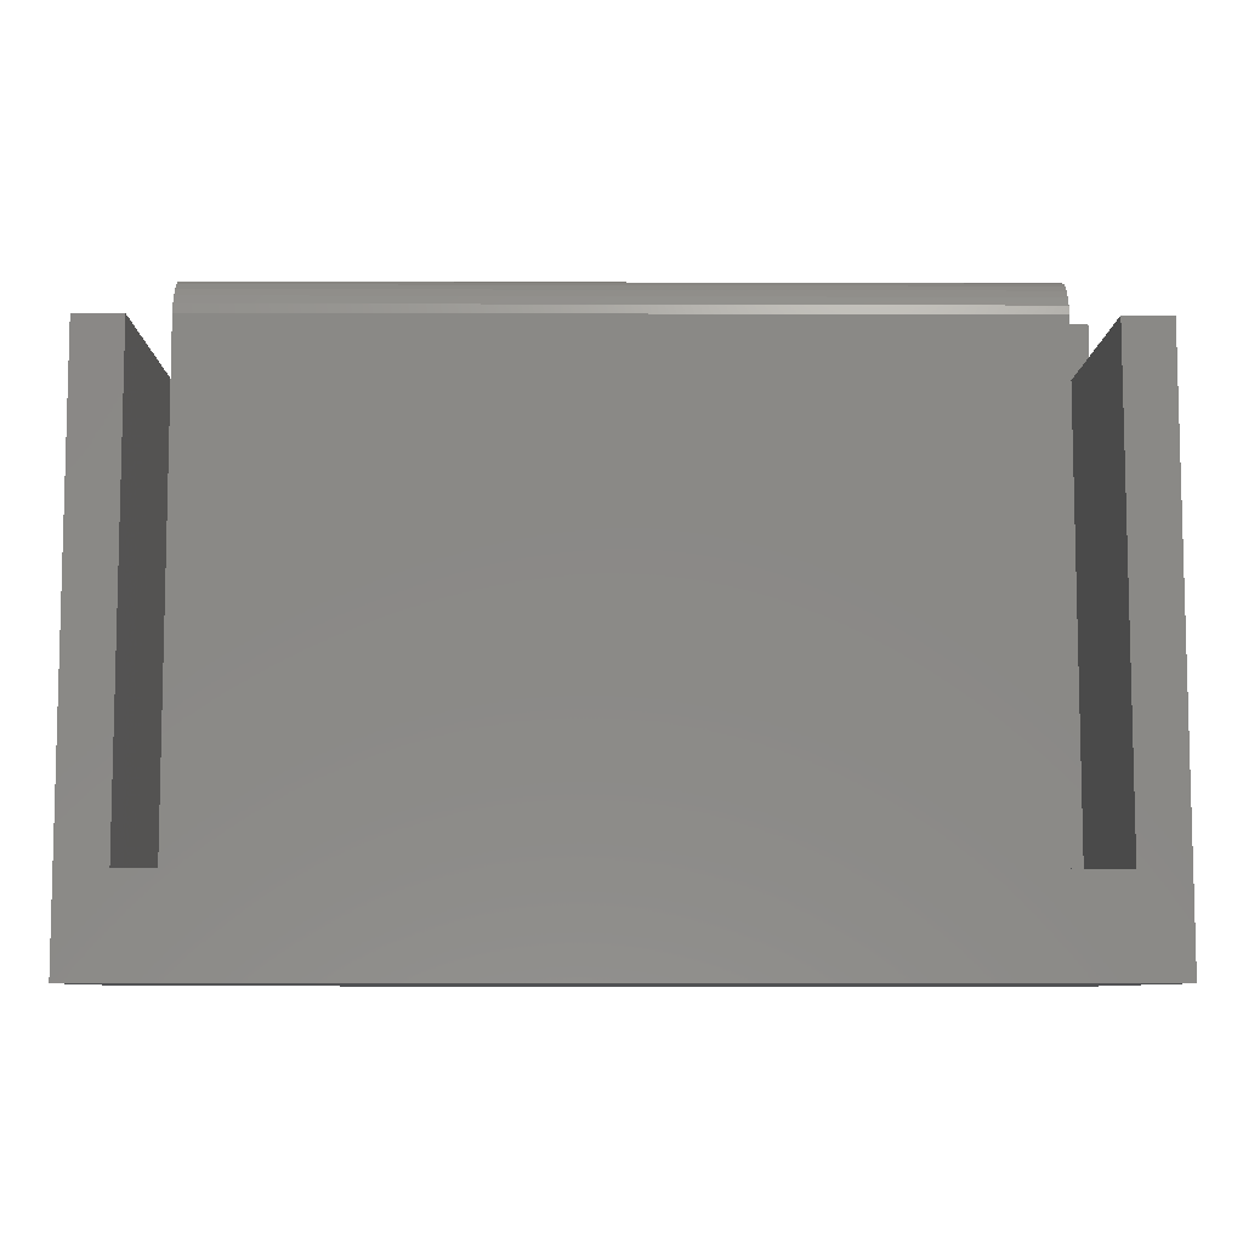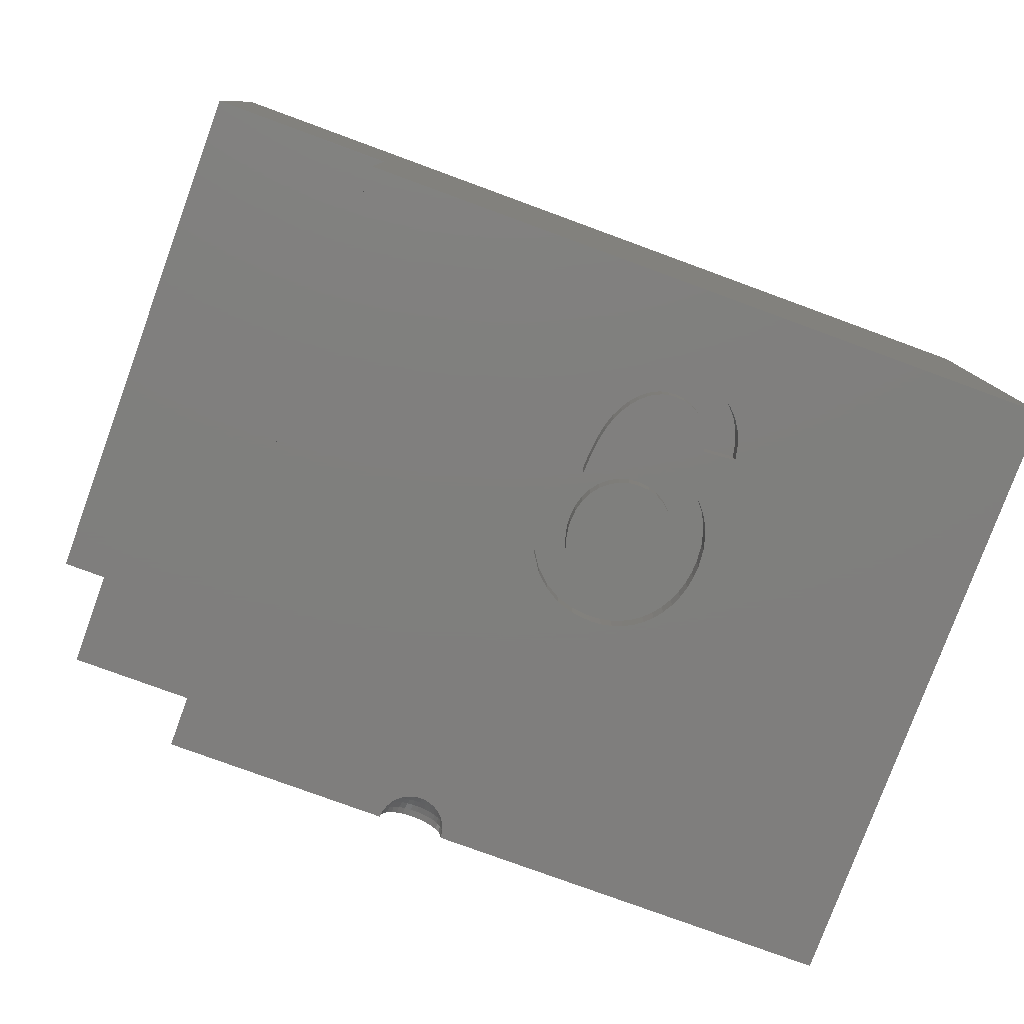
<metadata>
{"format":"stl","ext":"stl","renderer":"f3d","projection":"perspective","resolution":1024,"background":"white","views":[{"elev":-8.3,"azim":179.5,"up":"+Z"},{"elev":-78.9,"azim":159.9,"up":"+Y"}]}
</metadata>
<code>
# stl→obj: 396 verts, 788 faces
v -1 6 -2
v -1 0 8.877
v -1 6 10
v -1 -4.25 -2
v -1 -2.25 8.877
v -1 -4.25 12.02
v -1 -2.25 12.02
v -1 0 10
v 18.02 1 10
v 19.02 6 10
v 18.02 6 10
v 19.02 0 10
v 18.02 0 10
v 0 1 10
v 0 6 10
v 0 0 10
v 19.02 6 -2
v 19.02 0 -2
v 14.87 -4.25 -2
v 14.87 0 -2
v 14.87 0 8.877
v 18.02 0 11.25
v 0 0 11.25
v 18.02 6 0
v 0 6 0
v 0 1 0
v 18.02 1 0
v 0 0.4067 12.16
v 18.02 0.2079 12.23
v 18.02 0.4067 12.16
v 0 0.2079 12.23
v 18.02 0.9945 11.35
v 0 0.9511 11.56
v 18.02 0.9511 11.56
v 0 0.9945 11.35
v 0 0.5878 12.06
v 18.02 0.5878 12.06
v 18.02 0.9945 11.25
v 0 0.9945 11.25
v 18.02 0 12.25
v 0 0 12.25
v 0 0.7431 11.92
v 18.02 0.7431 11.92
v 0 0.866 11.75
v 18.02 0.866 11.75
v 18.02 1 11.25
v 0 1 11.25
v 9.744 -4.094 12.02
v 14.87 -4.25 12.02
v 14.87 -2.25 12.02
v 9.76 -4.25 12.02
v 9.695 -3.945 12.02
v 9.617 -3.809 12.02
v 9.512 -3.693 12.02
v 9.385 -3.6 12.02
v 9.242 -3.537 12.02
v 9.088 -3.504 12.02
v 8.932 -3.504 12.02
v 8.778 -3.537 12.02
v 8.635 -3.6 12.02
v 8.508 -3.693 12.02
v 8.403 -3.809 12.02
v 8.325 -3.945 12.02
v 8.276 -4.094 12.02
v 8.26 -4.25 12.02
v 14.87 -2.25 8.877
v 8.276 -4.25 11.86
v 8.325 -4.25 11.71
v 5.854 -4.25 5.695
v 6.072 -4.25 5.808
v 6.305 -4.25 5.888
v 8.403 -4.25 11.58
v 6.552 -4.25 5.936
v 8.508 -4.25 11.46
v 8.778 -4.25 11.31
v 7.25 -4.25 5.91
v 8.932 -4.25 11.27
v 6.814 -4.25 5.952
v 8.635 -4.25 11.37
v 5.653 -4.25 5.553
v 5.476 -4.25 5.383
v 5.321 -4.25 5.184
v 5.188 -4.25 4.957
v 5.082 -4.25 4.711
v 5.007 -4.25 4.455
v 4.961 -4.25 4.189
v 4.946 -4.25 3.913
v 4.978 -4.25 3.506
v 5.052 -4.25 1.346
v 5.834 -4.25 1.202
v 6.708 -4.25 1.981
v 6.355 -4.25 2.014
v 5.78 -4.25 1.403
v 6.03 -4.25 2.115
v 5.732 -4.25 2.284
v 5.461 -4.25 2.52
v 5.236 -4.25 2.809
v 5.075 -4.25 3.138
v 5.119 -4.25 1.017
v 6.408 -4.25 -0.1145
v 6.745 -4.25 -0.1392
v 6.104 -4.25 -0.04053
v 5.832 -4.25 0.08279
v 5.591 -4.25 0.2555
v 5.389 -4.25 0.4716
v 5.231 -4.25 0.7254
v 9.744 -4.25 11.86
v 9.695 -4.25 11.71
v 9.617 -4.25 11.58
v 9.512 -4.25 11.46
v 8.307 -4.25 5.278
v 9.385 -4.25 11.37
v 9.242 -4.25 11.31
v 7.997 -4.25 5.573
v 9.088 -4.25 11.27
v 7.645 -4.25 5.783
v 8.56 -4.25 4.887
v 8.74 -4.25 4.387
v 8.849 -4.25 3.777
v 8.885 -4.25 3.059
v 8.845 -4.25 2.253
v 8.725 -4.25 1.566
v 8.525 -4.25 0.996
v 8.246 -4.25 0.5443
v 7.943 -4.25 0.2453
v 7.592 -4.25 0.03168
v 7.192 -4.25 -0.09647
v 8.017 -4.25 2.586
v 8.14 -4.25 2.352
v 8.156 -4.25 2.774
v 7.862 -4.25 2.423
v 8.1 -4.25 1.982
v 7.693 -4.25 2.287
v 7.509 -4.25 2.176
v 8.037 -4.25 1.663
v 7.316 -4.25 2.09
v 7.118 -4.25 2.029
v 6.915 -4.25 1.993
v 7.949 -4.25 1.395
v 5.898 -4.25 1.031
v 7.84 -4.25 1.167
v 5.972 -4.25 0.8887
v 7.713 -4.25 0.9685
v 6.057 -4.25 0.7763
v 7.567 -4.25 0.7989
v 6.214 -4.25 0.6392
v 7.404 -4.25 0.6582
v 6.389 -4.25 0.5413
v 6.959 -4.25 0.4752
v 7.118 -4.25 0.5118
v 6.58 -4.25 0.4825
v 7.266 -4.25 0.5728
v 6.789 -4.25 0.463
v 6.395 -4.25 5.256
v 6.826 -4.25 5.35
v 6.602 -4.25 5.326
v 6.203 -4.25 5.139
v 6.983 -4.25 5.338
v 7.136 -4.25 5.304
v 7.286 -4.25 5.248
v 6.028 -4.25 4.975
v 7.432 -4.25 5.169
v 7.569 -4.25 5.068
v 7.689 -4.25 4.946
v 5.882 -4.25 4.771
v 7.793 -4.25 4.804
v 5.778 -4.25 4.534
v 7.882 -4.25 4.642
v 5.716 -4.25 4.263
v 7.952 -4.25 4.467
v 8.002 -4.25 4.288
v 5.695 -4.25 3.958
v 8.032 -4.25 4.105
v 8.042 -4.25 3.917
v 5.715 -4.25 3.665
v 8.021 -4.25 3.642
v 5.777 -4.25 3.405
v 7.956 -4.25 3.395
v 6.854 -4.25 2.628
v 5.88 -4.25 3.178
v 7.848 -4.25 3.175
v 6.024 -4.25 2.984
v 7.697 -4.25 2.984
v 6.2 -4.25 2.828
v 6.615 -4.25 2.65
v 6.397 -4.25 2.717
v 7.514 -4.25 2.828
v 7.313 -4.25 2.717
v 7.093 -4.25 2.65
v 8.783 -3.552 11.86
v 8.643 -3.615 11.86
v 8.783 -4.202 11.31
v 8.643 -4.172 11.37
v 8.519 -3.893 11.58
v 8.456 -3.847 11.71
v 8.384 -3.971 11.71
v 8.667 -3.657 11.71
v 8.798 -3.598 11.71
v 9.636 -3.971 11.71
v 9.564 -3.847 11.71
v 9.564 -4.003 11.58
v 8.986 -4.02 11.31
v 8.971 -3.877 11.37
v 8.894 -3.893 11.37
v 9.313 -4.03 11.37
v 9.346 -3.877 11.46
v 9.261 -3.971 11.37
v 8.674 -3.877 11.46
v 8.604 -3.799 11.58
v 8.604 -3.955 11.46
v 8.933 -3.52 11.86
v 8.855 -3.773 11.46
v 8.822 -3.673 11.58
v 8.759 -3.815 11.46
v 8.519 -4.146 11.46
v 9.377 -4.172 11.37
v 9.237 -4.202 11.31
v 9.501 -4.146 11.46
v 9.468 -4.046 11.46
v 9.728 -4.097 11.86
v 9.68 -4.108 11.71
v 9.416 -3.799 11.58
v 9.353 -3.657 11.71
v 9.313 -3.725 11.58
v 8.958 -3.751 11.46
v 8.552 -3.741 11.71
v 8.822 -3.925 11.37
v 8.456 -4.003 11.58
v 8.519 -3.705 11.86
v 9.222 -4.156 11.31
v 9.416 -3.955 11.46
v 8.292 -4.097 11.86
v 8.34 -3.952 11.86
v 9.197 -3.673 11.58
v 9.165 -3.773 11.46
v 9.68 -3.952 11.86
v 9.197 -3.925 11.37
v 9.082 -4.03 11.31
v 9.126 -3.893 11.37
v 9.034 -4.02 11.31
v 9.049 -3.877 11.37
v 9.062 -3.751 11.46
v 8.938 -3.569 11.71
v 8.707 -3.725 11.58
v 9.197 -4.114 11.31
v 9.082 -4.218 11.27
v 9.604 -3.819 11.86
v 9.501 -3.705 11.86
v 9.468 -3.741 11.71
v 8.552 -4.046 11.46
v 8.416 -4.124 11.58
v 9.237 -3.552 11.86
v 9.087 -3.52 11.86
v 9.501 -3.893 11.58
v 9.604 -4.124 11.58
v 8.947 -3.647 11.58
v 9.261 -3.815 11.46
v 8.933 -4.234 11.27
v 8.34 -4.108 11.71
v 8.822 -4.114 11.31
v 8.707 -4.03 11.37
v 8.667 -4.097 11.37
v 9.082 -3.569 11.71
v 9.377 -3.615 11.86
v 9.222 -3.598 11.71
v 9.353 -4.097 11.37
v 9.087 -4.234 11.27
v 9.073 -4.204 11.27
v 9.073 -3.647 11.58
v 8.855 -4.078 11.31
v 8.894 -4.049 11.31
v 8.759 -3.971 11.37
v 8.971 -4.182 11.27
v 9.002 -4.172 11.27
v 9.018 -4.172 11.27
v 8.947 -4.204 11.27
v 8.798 -4.156 11.31
v 9.126 -4.049 11.31
v 9.062 -4.192 11.27
v 8.938 -4.03 11.31
v 8.986 -4.175 11.27
v 8.416 -3.819 11.86
v 9.049 -4.182 11.27
v 9.034 -4.175 11.27
v 8.938 -4.218 11.27
v 9.165 -4.078 11.31
v 8.958 -4.192 11.27
v 5.119 -3.75 1.017
v 5.78 -3.75 1.403
v 5.052 -3.75 1.346
v 5.834 -3.75 1.202
v 5.231 -3.75 0.7254
v 5.898 -3.75 1.031
v 5.972 -3.75 0.8887
v 5.389 -3.75 0.4716
v 6.057 -3.75 0.7763
v 5.591 -3.75 0.2555
v 6.214 -3.75 0.6392
v 5.832 -3.75 0.08279
v 6.104 -3.75 -0.04053
v 6.389 -3.75 0.5413
v 7.693 -3.75 2.287
v 7.514 -3.75 2.828
v 7.313 -3.75 2.717
v 7.316 -3.75 2.09
v 7.093 -3.75 2.65
v 8.017 -3.75 2.586
v 8.156 -3.75 2.774
v 7.118 -3.75 2.029
v 6.854 -3.75 2.628
v 6.552 -3.75 5.936
v 6.602 -3.75 5.326
v 6.826 -3.75 5.35
v 5.653 -3.75 5.553
v 6.395 -3.75 5.256
v 5.882 -3.75 4.771
v 5.476 -3.75 5.383
v 5.321 -3.75 5.184
v 6.203 -3.75 5.139
v 6.028 -3.75 4.975
v 5.188 -3.75 4.957
v 5.778 -3.75 4.534
v 5.082 -3.75 4.711
v 5.007 -3.75 4.455
v 5.716 -3.75 4.263
v 4.961 -3.75 4.189
v 5.695 -3.75 3.958
v 4.946 -3.75 3.913
v 5.715 -3.75 3.665
v 4.978 -3.75 3.506
v 5.777 -3.75 3.405
v 5.075 -3.75 3.138
v 5.88 -3.75 3.178
v 5.236 -3.75 2.809
v 5.461 -3.75 2.52
v 6.024 -3.75 2.984
v 5.732 -3.75 2.284
v 6.2 -3.75 2.828
v 6.03 -3.75 2.115
v 6.397 -3.75 2.717
v 6.355 -3.75 2.014
v 7.862 -3.75 2.423
v 6.615 -3.75 2.65
v 7.509 -3.75 2.176
v 6.708 -3.75 1.981
v 6.915 -3.75 1.993
v 6.814 -3.75 5.952
v 6.305 -3.75 5.888
v 6.072 -3.75 5.808
v 6.983 -3.75 5.338
v 5.854 -3.75 5.695
v 7.25 -3.75 5.91
v 7.136 -3.75 5.304
v 7.286 -3.75 5.248
v 7.645 -3.75 5.783
v 7.432 -3.75 5.169
v 7.997 -3.75 5.573
v 7.569 -3.75 5.068
v 7.689 -3.75 4.946
v 8.307 -3.75 5.278
v 7.793 -3.75 4.804
v 8.56 -3.75 4.887
v 7.882 -3.75 4.642
v 7.952 -3.75 4.467
v 8.74 -3.75 4.387
v 8.002 -3.75 4.288
v 8.032 -3.75 4.105
v 8.042 -3.75 3.917
v 8.849 -3.75 3.777
v 8.021 -3.75 3.642
v 8.885 -3.75 3.059
v 7.956 -3.75 3.395
v 7.848 -3.75 3.175
v 7.697 -3.75 2.984
v 8.845 -3.75 2.253
v 8.14 -3.75 2.352
v 8.1 -3.75 1.982
v 8.725 -3.75 1.566
v 8.037 -3.75 1.663
v 7.949 -3.75 1.395
v 8.525 -3.75 0.996
v 7.84 -3.75 1.167
v 8.246 -3.75 0.5443
v 7.713 -3.75 0.9685
v 7.567 -3.75 0.7989
v 7.943 -3.75 0.2453
v 7.404 -3.75 0.6582
v 7.592 -3.75 0.03168
v 7.266 -3.75 0.5728
v 7.118 -3.75 0.5118
v 7.192 -3.75 -0.09647
v 6.959 -3.75 0.4752
v 6.745 -3.75 -0.1392
v 6.789 -3.75 0.463
v 6.408 -3.75 -0.1145
v 6.58 -3.75 0.4825
f 1 2 3
f 4 2 1
f 2 4 5
f 6 5 4
f 5 6 7
f 3 2 8
f 9 10 11
f 10 9 12
f 12 9 13
f 3 14 15
f 8 14 3
f 14 8 16
f 12 17 10
f 17 12 18
f 19 4 20
f 20 17 18
f 1 20 4
f 20 1 17
f 2 16 8
f 16 21 13
f 16 2 21
f 18 13 21
f 18 21 20
f 13 18 12
f 16 22 23
f 22 16 13
f 10 24 11
f 24 17 25
f 17 24 10
f 25 3 15
f 25 1 3
f 1 25 17
f 14 25 15
f 25 14 26
f 27 11 24
f 11 27 9
f 25 27 24
f 27 25 26
f 27 14 9
f 14 27 26
f 28 29 30
f 29 28 31
f 32 33 34
f 33 32 35
f 36 30 37
f 30 36 28
f 38 35 32
f 35 38 39
f 31 40 29
f 40 31 41
f 42 37 43
f 37 42 36
f 34 44 45
f 44 34 33
f 45 42 43
f 42 45 44
f 22 32 34
f 38 9 46
f 32 22 38
f 22 34 45
f 22 45 43
f 22 43 37
f 22 37 30
f 22 30 29
f 22 29 40
f 38 22 9
f 9 22 13
f 14 39 47
f 23 35 39
f 23 39 14
f 35 23 33
f 33 23 44
f 44 23 42
f 42 23 36
f 36 23 28
f 23 14 16
f 28 23 31
f 31 23 41
f 23 40 41
f 40 23 22
f 47 38 46
f 38 47 39
f 9 47 46
f 47 9 14
f 48 49 50
f 49 48 51
f 50 52 48
f 50 53 52
f 50 54 53
f 50 55 54
f 50 56 55
f 50 57 56
f 50 58 57
f 7 58 50
f 7 59 58
f 7 60 59
f 7 61 60
f 7 62 61
f 7 63 62
f 7 64 63
f 6 64 7
f 64 6 65
f 50 49 66
f 66 20 21
f 19 66 49
f 66 19 20
f 6 67 65
f 6 68 67
f 69 68 6
f 70 68 69
f 71 72 70
f 73 72 71
f 72 73 74
f 75 76 77
f 78 74 73
f 79 76 75
f 76 79 78
f 74 78 79
f 68 70 72
f 6 80 69
f 6 81 80
f 6 82 81
f 6 83 82
f 6 84 83
f 6 85 84
f 6 86 85
f 4 86 6
f 86 4 87
f 87 4 88
f 89 88 4
f 90 91 92
f 90 92 93
f 94 93 92
f 95 93 94
f 89 95 96
f 89 96 97
f 88 89 98
f 95 89 93
f 98 89 97
f 89 4 99
f 100 4 101
f 102 4 100
f 103 4 102
f 104 4 103
f 105 4 104
f 106 4 105
f 99 4 106
f 107 49 51
f 108 49 107
f 109 49 108
f 110 49 109
f 111 110 112
f 111 112 113
f 114 113 115
f 116 77 76
f 77 116 115
f 114 115 116
f 113 114 111
f 110 111 117
f 110 117 49
f 118 49 117
f 119 49 118
f 19 119 120
f 19 120 121
f 19 121 122
f 19 122 123
f 19 101 4
f 119 19 49
f 124 19 123
f 125 19 124
f 126 19 125
f 127 19 126
f 101 19 127
f 128 129 130
f 131 129 128
f 132 131 133
f 132 133 134
f 135 134 136
f 131 132 129
f 135 136 137
f 135 137 138
f 135 138 91
f 134 135 132
f 91 139 135
f 91 90 140
f 91 141 139
f 91 140 142
f 91 143 141
f 91 142 144
f 91 145 143
f 91 144 146
f 91 147 145
f 91 146 148
f 91 149 150
f 91 148 151
f 91 152 147
f 91 151 153
f 91 150 152
f 91 153 149
f 154 155 156
f 157 155 154
f 155 157 158
f 158 157 159
f 159 157 160
f 161 160 157
f 160 161 162
f 162 161 163
f 161 164 163
f 165 164 161
f 164 165 166
f 167 166 165
f 166 167 168
f 169 168 167
f 168 169 170
f 170 169 171
f 172 171 169
f 171 172 173
f 172 174 173
f 175 174 172
f 175 176 174
f 177 176 175
f 177 178 176
f 179 177 180
f 177 181 178
f 179 180 182
f 177 183 181
f 179 182 184
f 177 179 183
f 185 184 186
f 183 179 187
f 184 185 179
f 187 179 188
f 188 179 189
f 190 59 191
f 75 192 193
f 194 195 196
f 197 198 191
f 199 200 201
f 202 203 204
f 205 206 207
f 208 209 210
f 198 211 190
f 212 213 214
f 74 215 72
f 112 216 217
f 218 201 219
f 108 220 221
f 222 223 224
f 204 225 212
f 209 226 195
f 227 212 214
f 228 194 196
f 191 60 229
f 217 216 230
f 219 201 231
f 107 220 108
f 67 232 65
f 196 233 232
f 224 234 235
f 221 236 199
f 207 206 237
f 212 225 213
f 238 239 240
f 239 241 240
f 239 242 241
f 243 211 198
f 214 213 244
f 79 215 74
f 230 245 246
f 247 53 248
f 200 248 249
f 215 250 251
f 250 228 251
f 232 64 65
f 252 56 253
f 51 48 107
f 201 200 254
f 222 249 223
f 255 221 201
f 231 206 205
f 256 243 198
f 235 234 242
f 204 212 227
f 237 257 235
f 257 224 235
f 191 59 60
f 226 229 195
f 208 214 209
f 244 213 197
f 258 192 75
f 241 202 240
f 202 241 203
f 72 259 68
f 244 197 209
f 260 261 262
f 75 193 79
f 243 253 211
f 253 243 263
f 190 211 59
f 229 60 61
f 221 199 201
f 217 230 246
f 199 236 200
f 236 52 247
f 250 194 228
f 215 251 72
f 248 264 223
f 224 223 265
f 265 252 253
f 218 219 266
f 254 200 222
f 223 264 265
f 115 217 267
f 246 245 268
f 110 109 218
f 266 205 230
f 239 235 242
f 237 235 239
f 198 190 191
f 231 222 206
f 206 257 237
f 213 256 198
f 213 198 197
f 256 263 243
f 263 256 269
f 225 256 213
f 225 269 256
f 269 225 242
f 214 244 209
f 210 209 194
f 270 271 272
f 260 272 261
f 261 210 250
f 250 210 194
f 271 227 272
f 273 271 270
f 79 193 215
f 240 274 275
f 274 240 202
f 229 61 62
f 251 228 196
f 108 221 255
f 220 236 221
f 109 108 255
f 219 231 266
f 266 231 205
f 276 260 277
f 278 239 238
f 237 239 278
f 220 52 236
f 52 53 247
f 236 247 200
f 200 247 248
f 220 48 52
f 107 48 220
f 68 259 232
f 259 196 232
f 224 265 234
f 264 55 56
f 200 249 222
f 249 248 223
f 254 222 231
f 201 254 231
f 268 245 279
f 207 237 278
f 110 218 216
f 112 110 216
f 109 255 218
f 255 201 218
f 227 214 272
f 272 214 208
f 242 203 241
f 203 242 225
f 203 225 204
f 194 209 195
f 209 197 226
f 272 208 210
f 261 272 210
f 280 202 204
f 274 202 281
f 281 202 280
f 260 270 272
f 193 250 215
f 192 277 193
f 232 63 64
f 196 282 233
f 282 229 62
f 195 229 282
f 113 217 115
f 113 112 217
f 205 207 245
f 230 205 245
f 283 278 284
f 267 217 246
f 234 265 269
f 234 269 242
f 264 56 252
f 264 252 265
f 211 58 59
f 56 57 253
f 53 54 248
f 206 222 257
f 222 224 257
f 216 218 266
f 216 266 230
f 226 191 229
f 197 191 226
f 271 280 227
f 280 204 227
f 277 262 193
f 193 262 250
f 262 261 250
f 282 62 233
f 195 282 196
f 68 232 67
f 285 276 277
f 286 278 283
f 286 207 278
f 245 207 286
f 265 253 263
f 265 263 269
f 54 55 264
f 248 54 264
f 211 57 58
f 57 211 253
f 273 281 271
f 281 280 271
f 251 196 259
f 72 251 259
f 233 63 232
f 233 62 63
f 277 260 262
f 258 277 192
f 279 286 283
f 245 286 279
f 278 238 284
f 77 258 75
f 238 240 284
f 276 270 260
f 284 240 275
f 258 285 277
f 276 287 270
f 287 273 270
f 246 115 267
f 268 115 246
f 279 115 268
f 283 115 279
f 284 115 283
f 275 115 284
f 274 115 275
f 281 115 274
f 273 115 281
f 287 115 273
f 276 115 287
f 285 115 276
f 258 115 285
f 115 258 77
f 2 66 21
f 66 2 5
f 66 7 50
f 7 66 5
f 288 289 290
f 289 288 291
f 292 291 288
f 291 292 293
f 293 292 294
f 295 294 292
f 294 295 296
f 297 296 295
f 296 297 298
f 299 298 297
f 300 298 299
f 298 300 301
f 302 303 304
f 305 304 306
f 303 307 308
f 309 306 310
f 311 312 313
f 314 315 312
f 316 317 318
f 314 319 315
f 314 320 319
f 316 318 321
f 317 316 320
f 322 321 323
f 321 322 316
f 324 322 323
f 324 325 322
f 326 325 324
f 326 327 325
f 328 327 326
f 328 329 327
f 330 329 328
f 330 331 329
f 332 331 330
f 331 332 333
f 334 333 332
f 335 333 334
f 333 335 336
f 337 336 335
f 336 337 338
f 339 338 337
f 338 339 340
f 341 340 339
f 303 342 307
f 303 302 342
f 340 341 343
f 304 344 302
f 345 343 341
f 304 305 344
f 306 309 305
f 343 345 310
f 310 346 309
f 310 345 346
f 313 347 311
f 312 311 348
f 312 348 349
f 350 347 313
f 312 349 351
f 347 350 352
f 312 351 314
f 320 314 317
f 353 352 350
f 354 352 353
f 352 354 355
f 356 355 354
f 355 356 357
f 358 357 356
f 359 357 358
f 357 359 360
f 361 360 359
f 360 361 362
f 363 362 361
f 364 362 363
f 364 365 362
f 366 365 364
f 367 365 366
f 368 365 367
f 368 369 365
f 370 369 368
f 371 370 372
f 308 372 373
f 370 371 369
f 308 373 374
f 308 374 303
f 372 308 371
f 375 308 376
f 308 375 371
f 377 375 376
f 378 377 379
f 377 378 375
f 380 378 379
f 381 380 382
f 380 381 378
f 383 382 384
f 383 384 385
f 386 385 387
f 388 387 389
f 382 383 381
f 388 389 390
f 391 390 392
f 393 392 394
f 395 301 300
f 392 393 391
f 301 395 396
f 390 391 388
f 393 396 395
f 385 386 383
f 396 393 394
f 387 388 386
f 71 311 73
f 311 71 348
f 70 348 71
f 348 70 349
f 69 349 70
f 349 69 351
f 80 351 69
f 351 80 314
f 81 314 80
f 314 81 317
f 81 318 317
f 318 81 82
f 82 321 318
f 321 82 83
f 83 323 321
f 323 83 84
f 84 324 323
f 324 84 85
f 85 326 324
f 326 85 86
f 86 328 326
f 328 86 87
f 87 330 328
f 330 87 88
f 88 332 330
f 332 88 98
f 98 334 332
f 334 98 97
f 97 335 334
f 335 97 96
f 335 95 337
f 95 335 96
f 337 94 339
f 94 337 95
f 339 92 341
f 92 339 94
f 341 91 345
f 91 341 92
f 345 138 346
f 138 345 91
f 346 137 309
f 137 346 138
f 309 136 305
f 136 309 137
f 305 134 344
f 134 305 136
f 344 133 302
f 133 344 134
f 302 131 342
f 131 302 133
f 131 307 342
f 307 131 128
f 128 308 307
f 308 128 130
f 130 376 308
f 376 130 129
f 129 377 376
f 377 129 132
f 132 379 377
f 379 132 135
f 135 380 379
f 380 135 139
f 139 382 380
f 382 139 141
f 141 384 382
f 384 141 143
f 143 385 384
f 385 143 145
f 147 385 145
f 385 147 387
f 152 387 147
f 387 152 389
f 150 389 152
f 389 150 390
f 149 390 150
f 390 149 392
f 153 392 149
f 392 153 394
f 151 394 153
f 394 151 396
f 148 396 151
f 396 148 301
f 146 301 148
f 301 146 298
f 144 298 146
f 298 144 296
f 144 294 296
f 294 144 142
f 142 293 294
f 293 142 140
f 140 291 293
f 291 140 90
f 90 289 291
f 289 90 93
f 89 289 93
f 289 89 290
f 89 288 290
f 288 89 99
f 99 292 288
f 292 99 106
f 106 295 292
f 295 106 105
f 105 297 295
f 297 105 104
f 297 103 299
f 103 297 104
f 299 102 300
f 102 299 103
f 300 100 395
f 100 300 102
f 395 101 393
f 101 395 100
f 393 127 391
f 127 393 101
f 391 126 388
f 126 391 127
f 388 125 386
f 125 388 126
f 386 124 383
f 124 386 125
f 124 381 383
f 381 124 123
f 123 378 381
f 378 123 122
f 122 375 378
f 375 122 121
f 121 371 375
f 371 121 120
f 120 369 371
f 369 120 119
f 119 365 369
f 365 119 118
f 118 362 365
f 362 118 117
f 117 360 362
f 360 117 111
f 114 360 111
f 360 114 357
f 116 357 114
f 357 116 355
f 76 355 116
f 355 76 352
f 78 352 76
f 352 78 347
f 73 347 78
f 347 73 311
f 350 159 353
f 159 350 158
f 353 160 354
f 160 353 159
f 354 162 356
f 162 354 160
f 356 163 358
f 163 356 162
f 163 359 358
f 359 163 164
f 164 361 359
f 361 164 166
f 166 363 361
f 363 166 168
f 168 364 363
f 364 168 170
f 170 366 364
f 366 170 171
f 171 367 366
f 367 171 173
f 173 368 367
f 368 173 174
f 174 370 368
f 370 174 176
f 176 372 370
f 372 176 178
f 178 373 372
f 373 178 181
f 181 374 373
f 374 181 183
f 187 374 183
f 374 187 303
f 188 303 187
f 303 188 304
f 189 304 188
f 304 189 306
f 179 306 189
f 306 179 310
f 185 310 179
f 310 185 343
f 186 343 185
f 343 186 340
f 184 340 186
f 340 184 338
f 182 338 184
f 338 182 336
f 182 333 336
f 333 182 180
f 180 331 333
f 331 180 177
f 177 329 331
f 329 177 175
f 175 327 329
f 327 175 172
f 172 325 327
f 325 172 169
f 169 322 325
f 322 169 167
f 167 316 322
f 316 167 165
f 165 320 316
f 320 165 161
f 320 157 319
f 157 320 161
f 319 154 315
f 154 319 157
f 315 156 312
f 156 315 154
f 312 155 313
f 155 312 156
f 313 158 350
f 158 313 155

</code>
